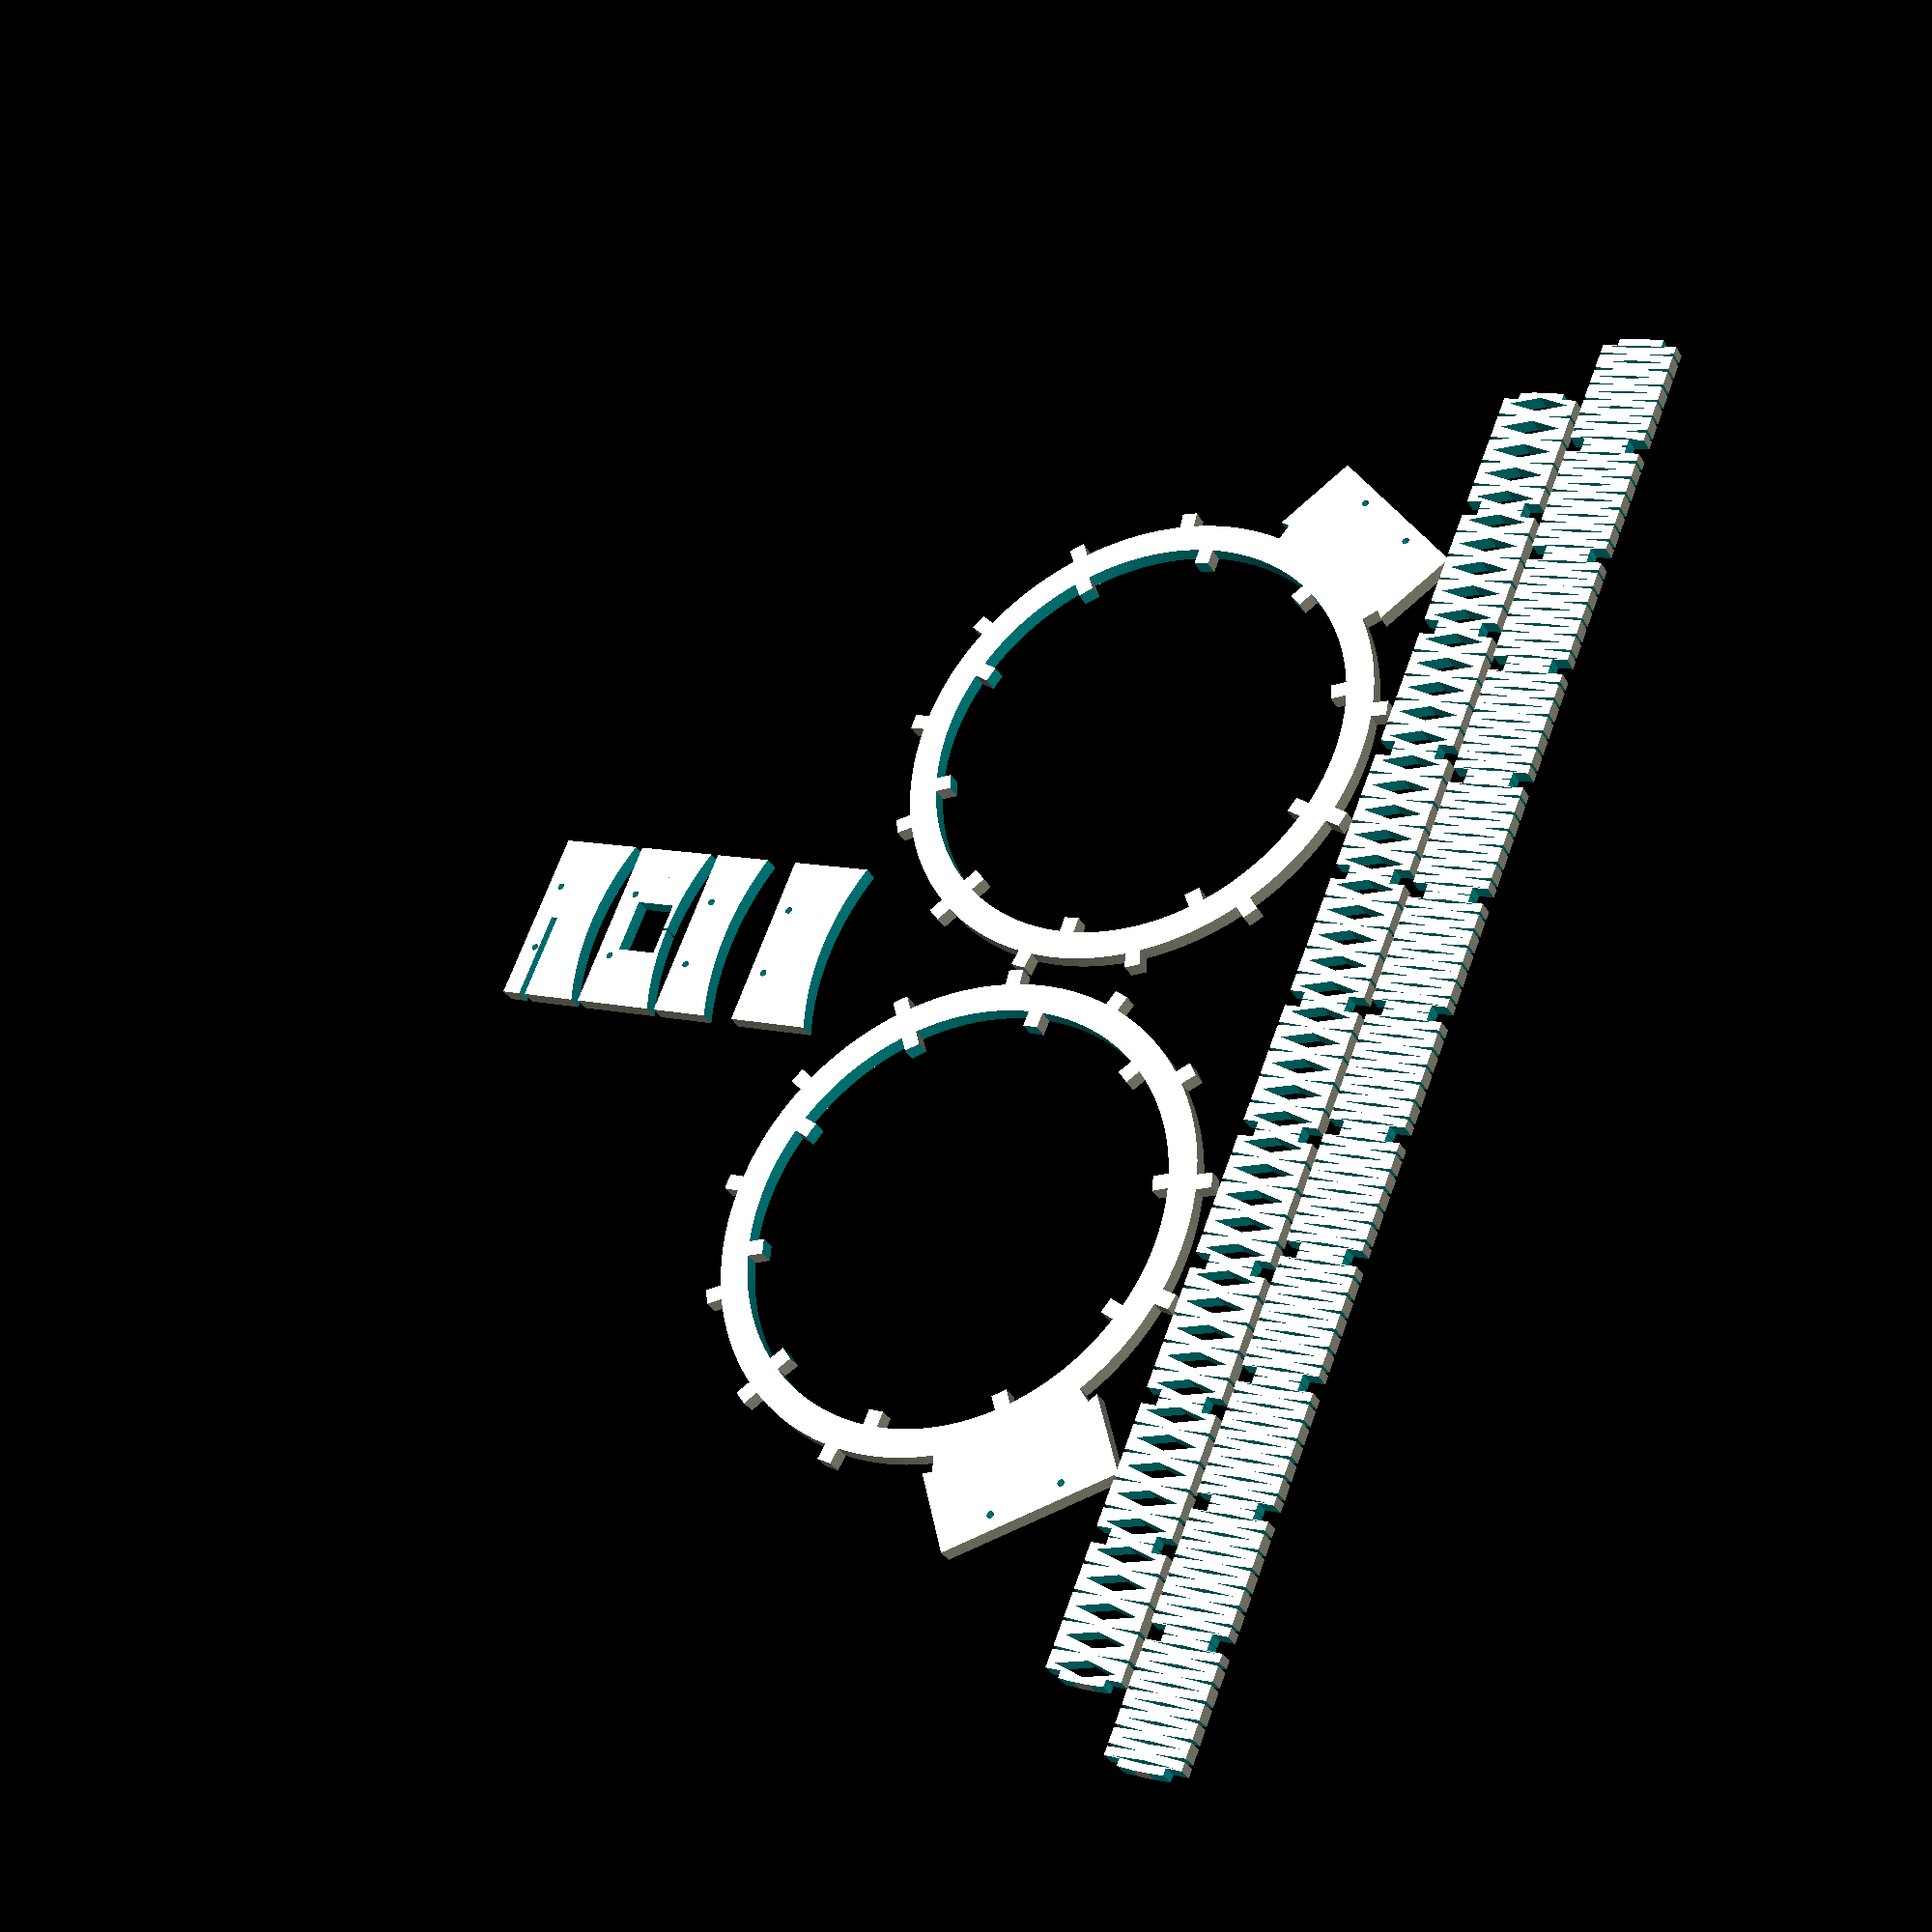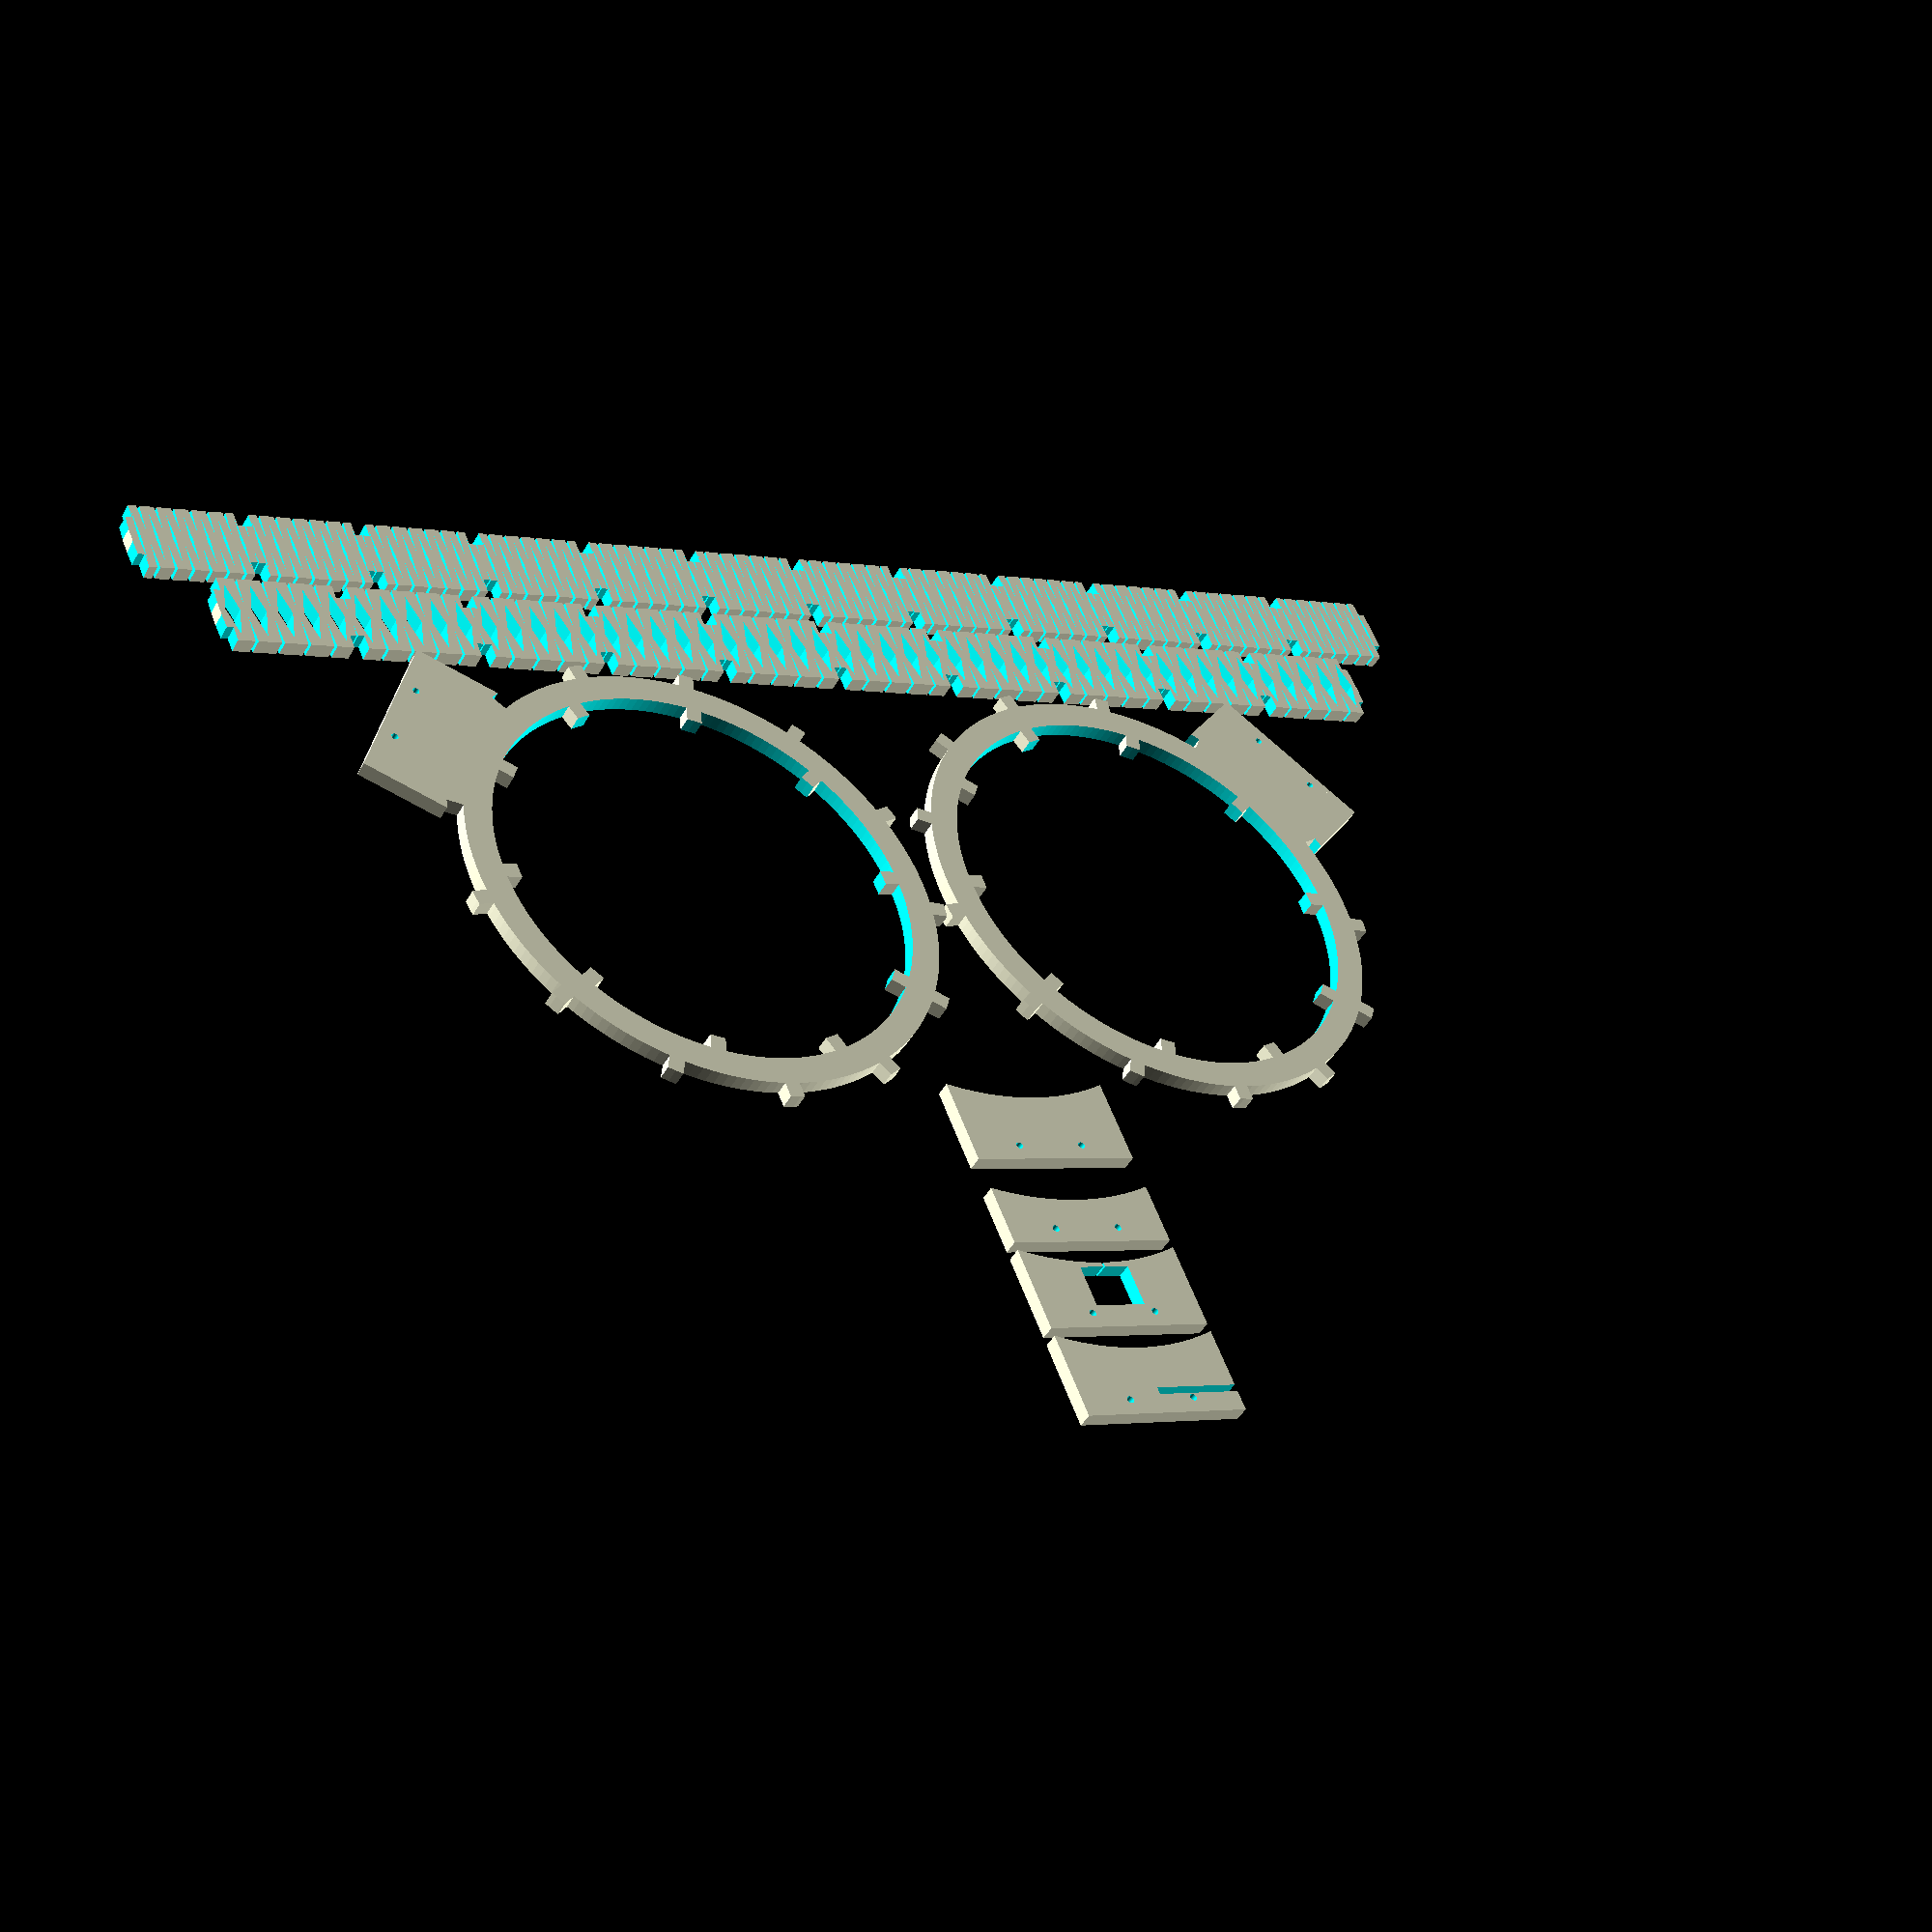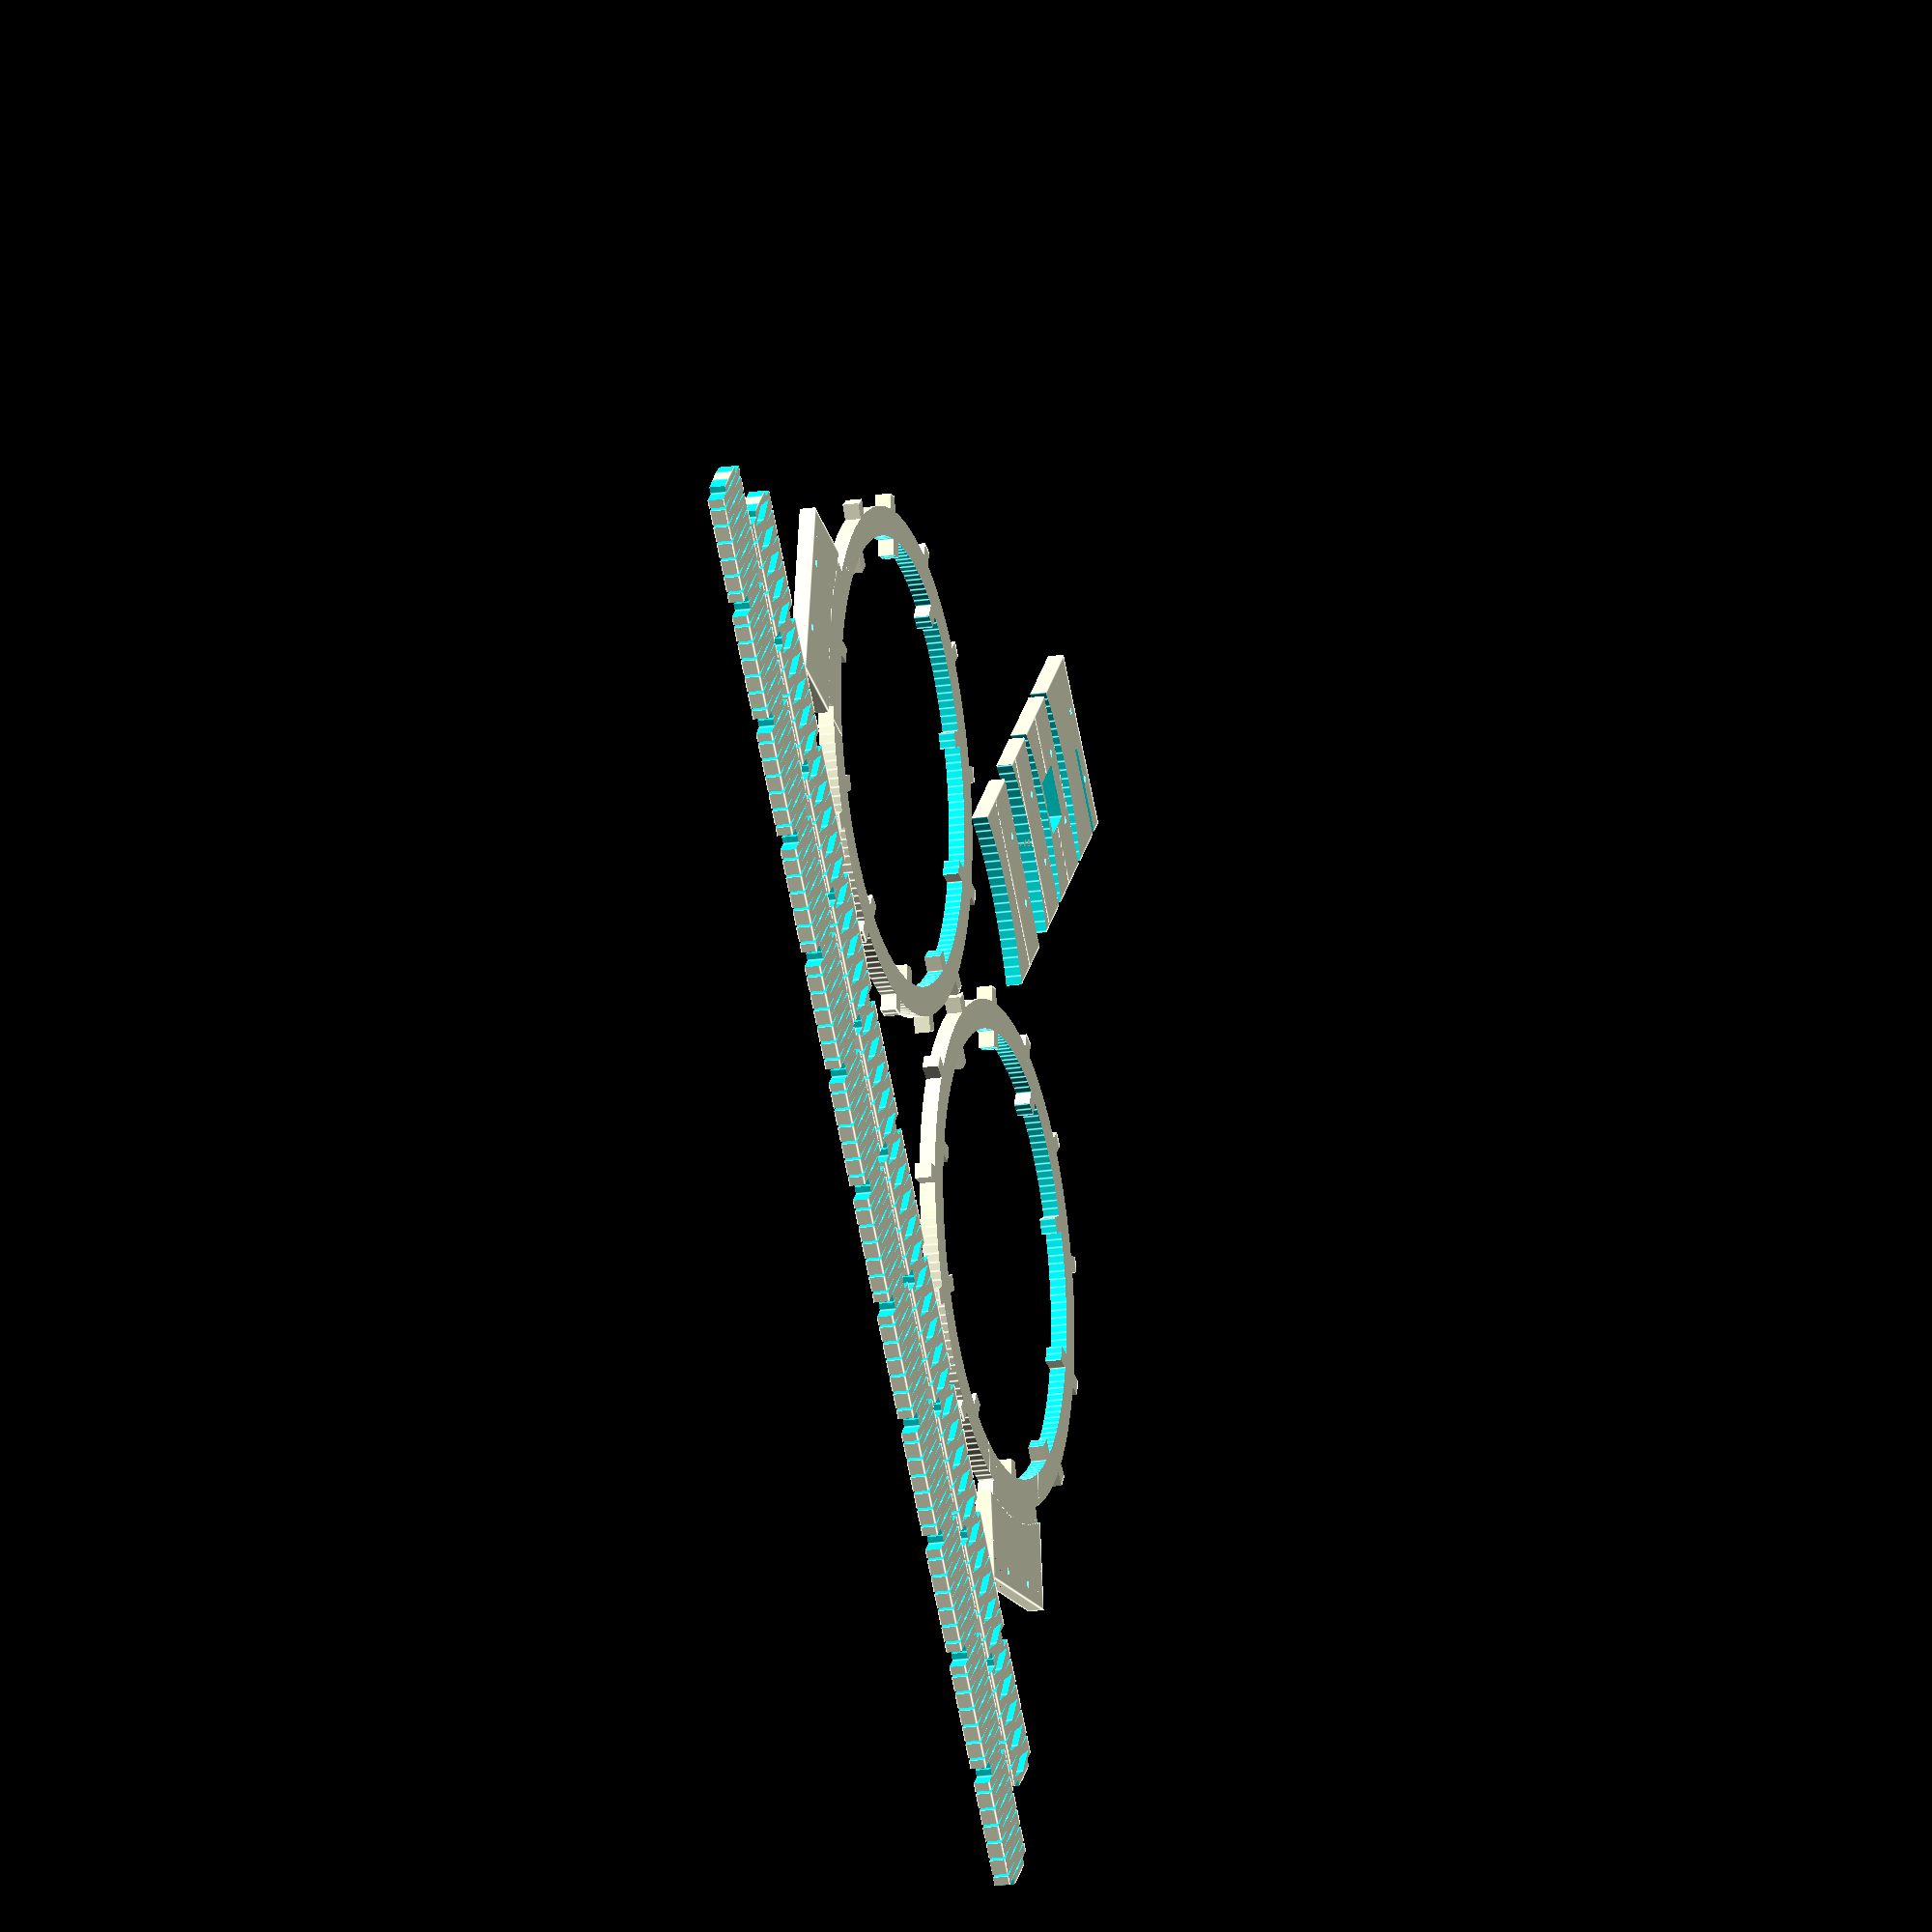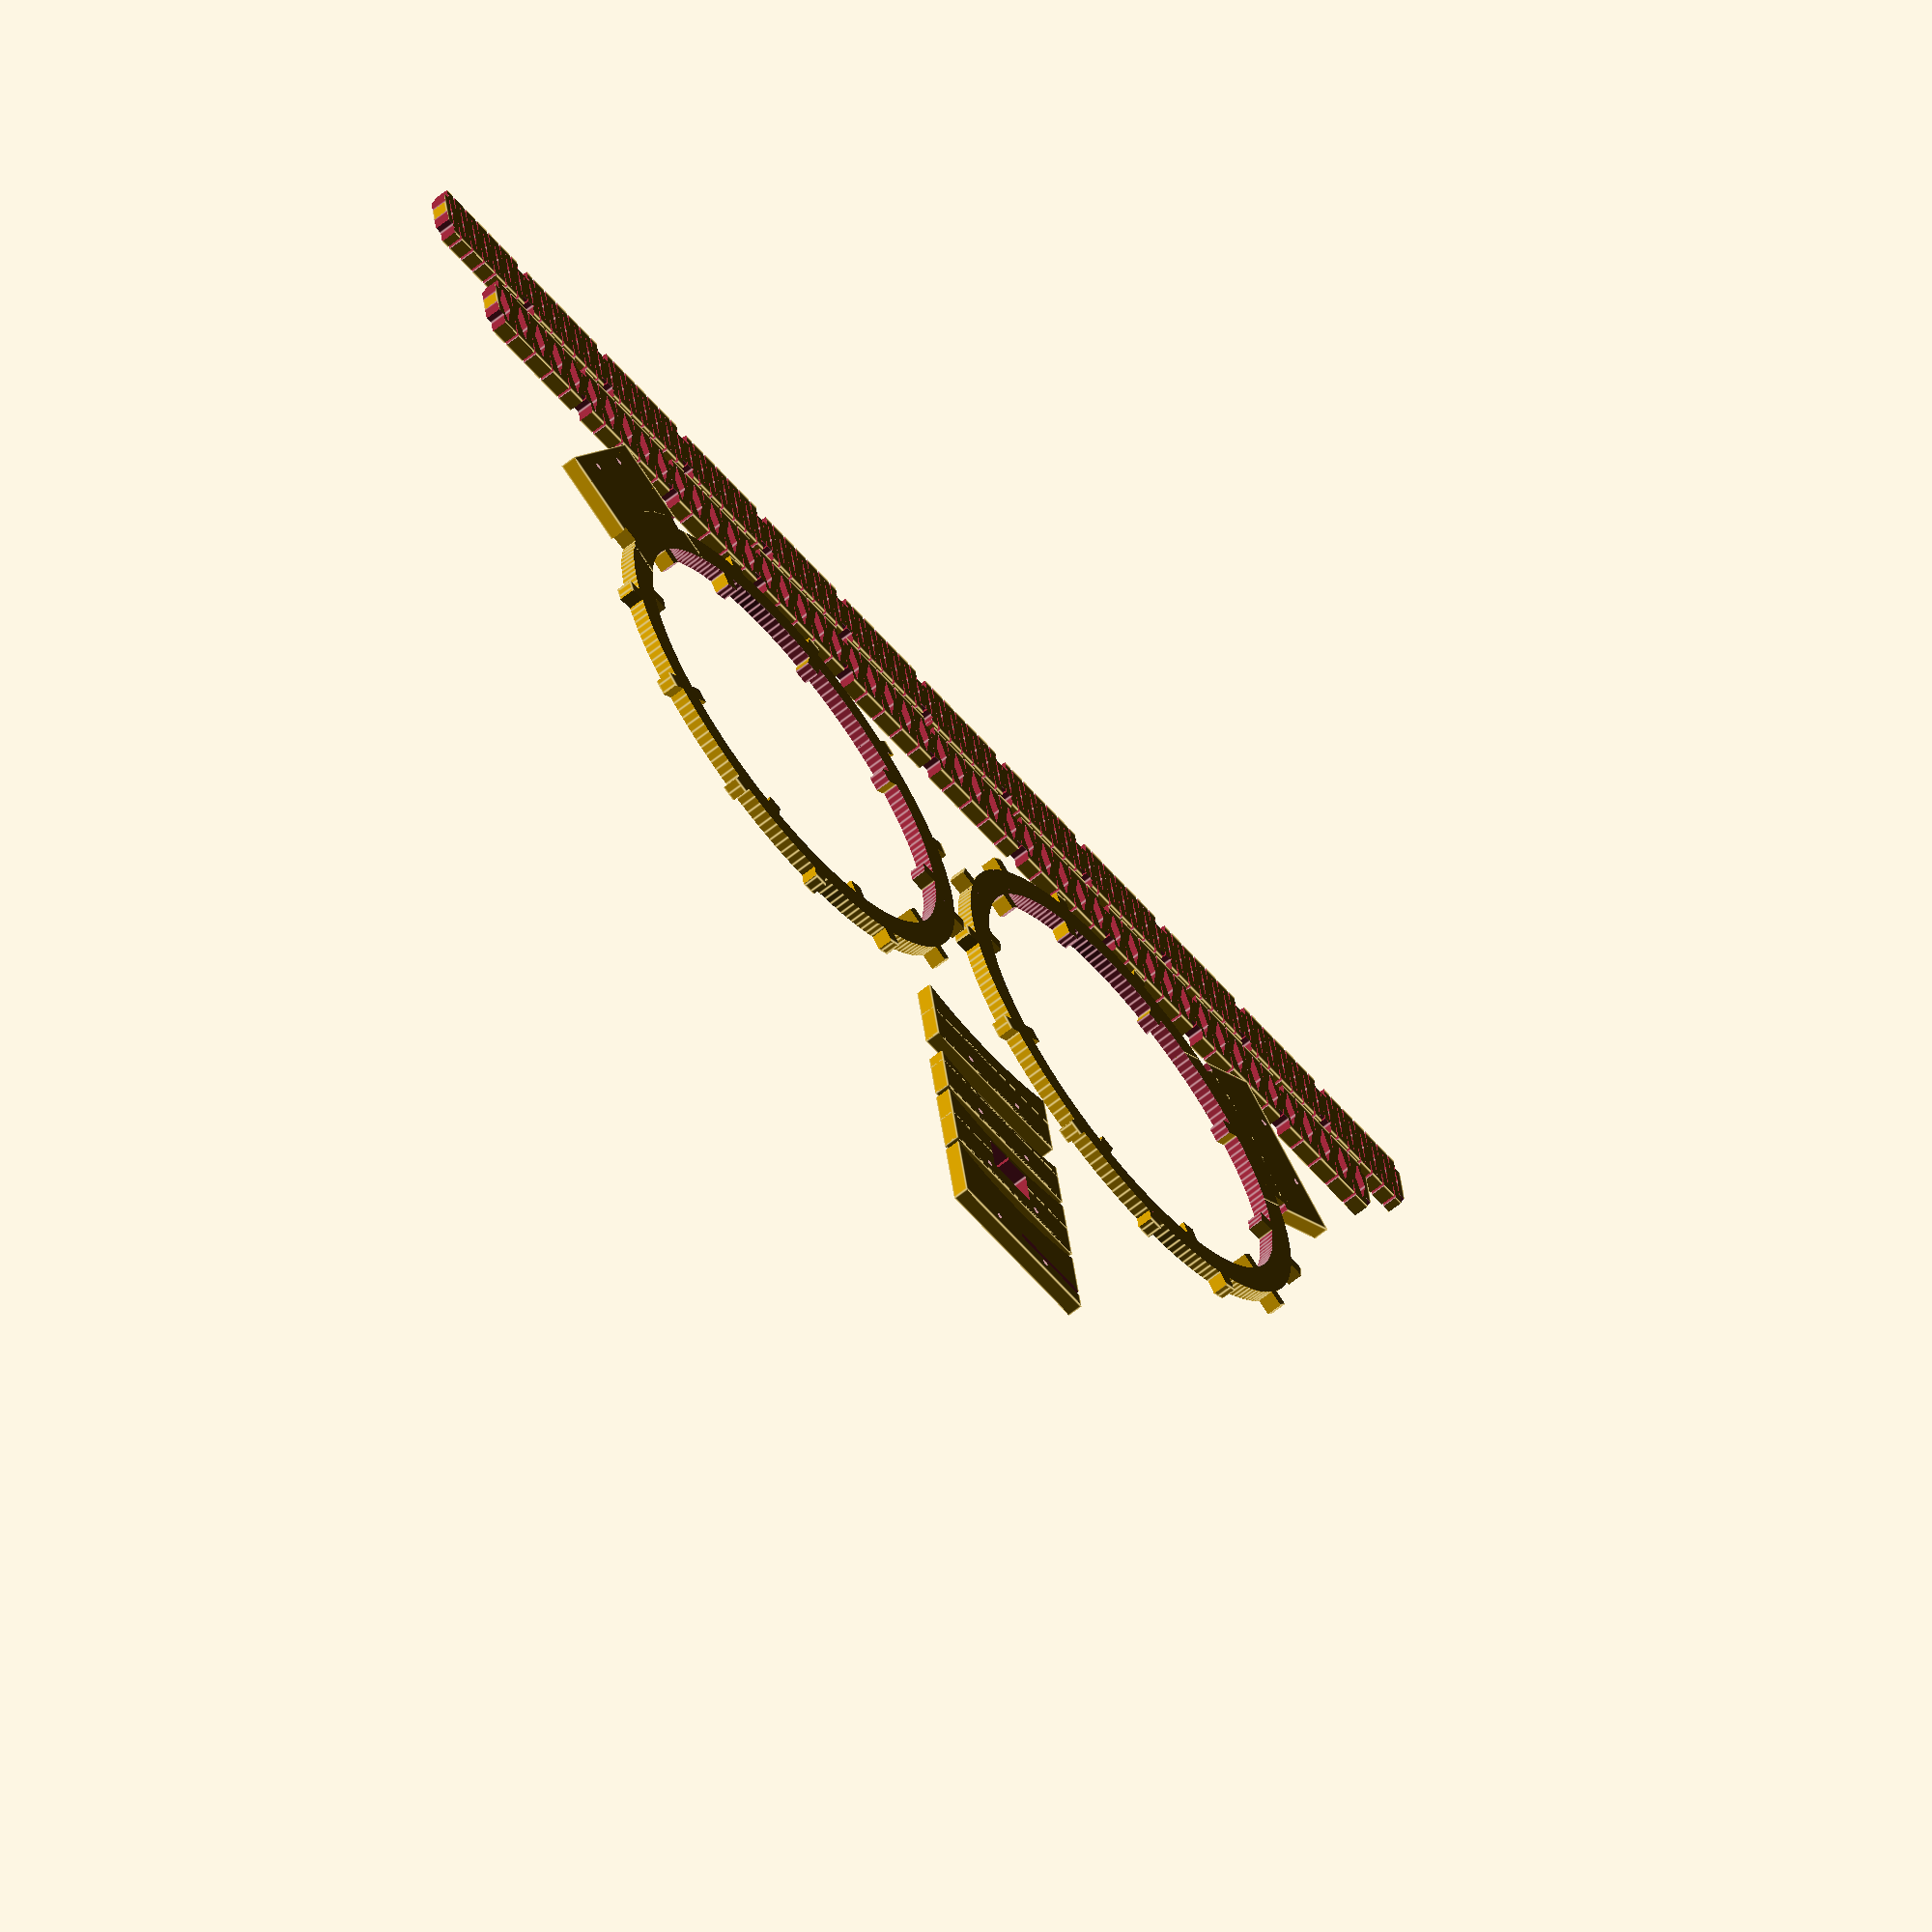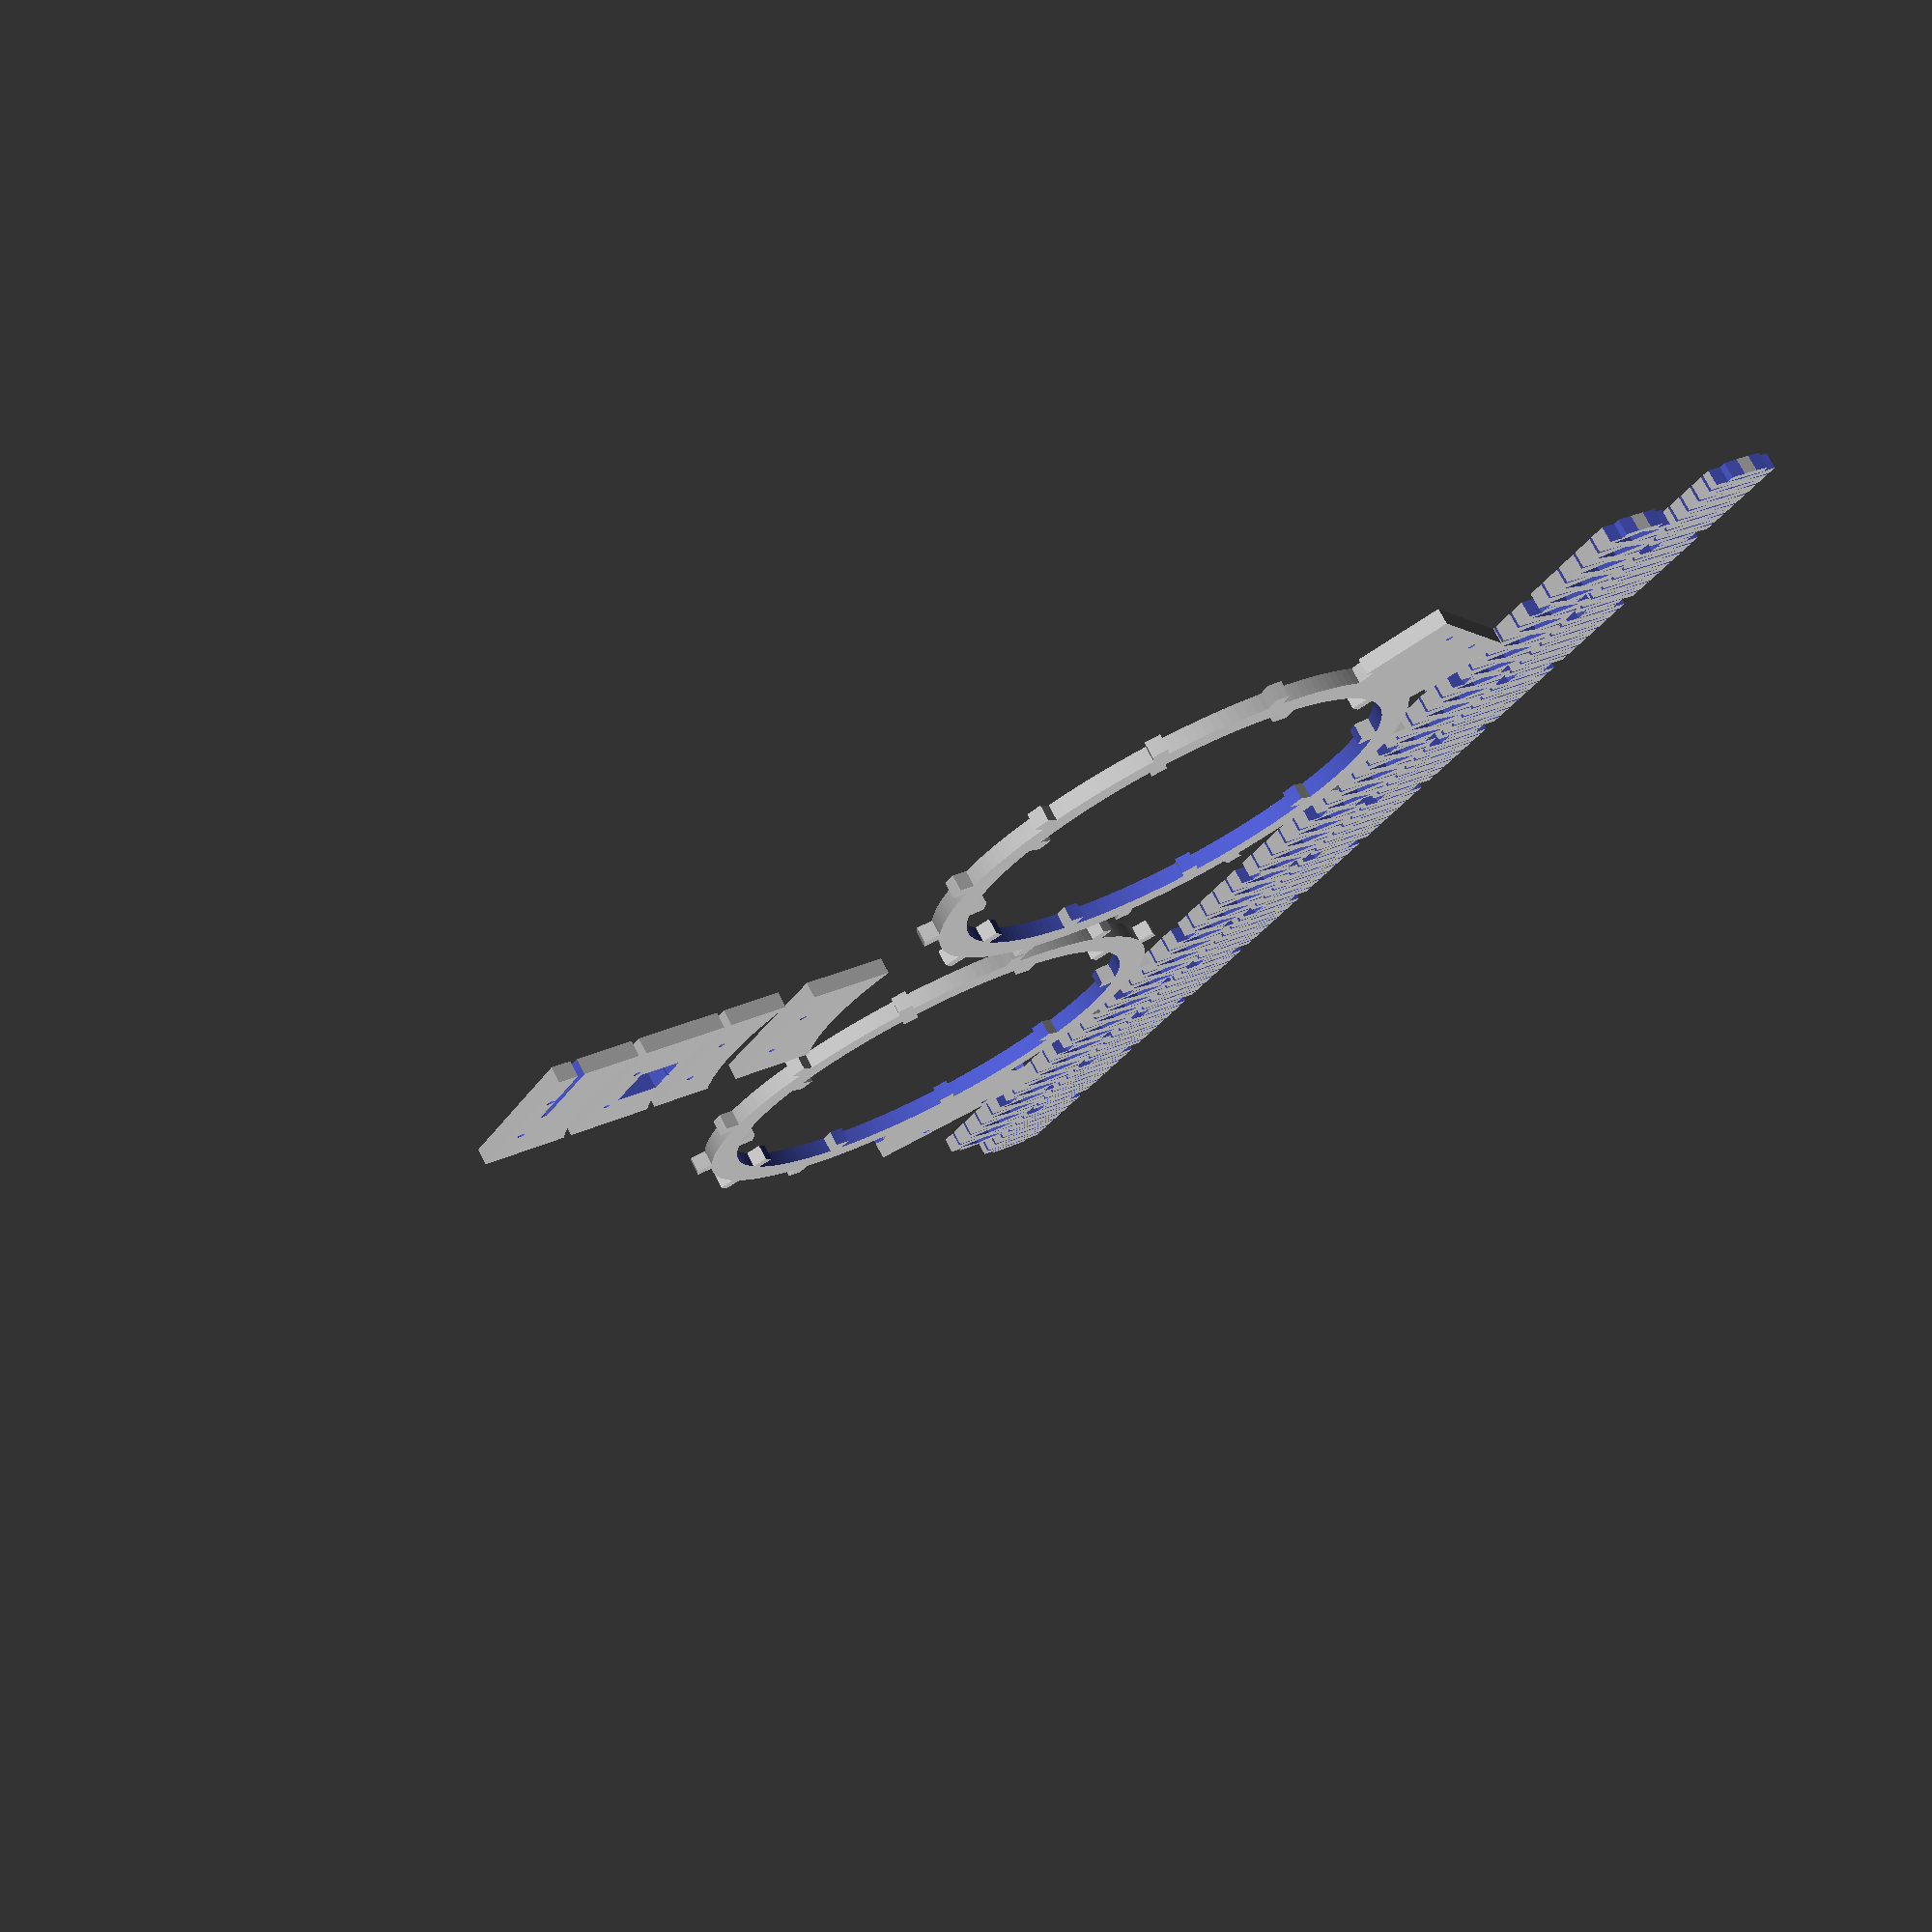
<openscad>
in = 25.4;
pi = 3.14159;

wall = 6.5;
led_width = 15;

$fn = 180;

//lamp size variables
outer_rad = 220/2;
inner_rad = 170/2;
base_width = 75;
base_height = 60;
base_screw_rad = 3/2;
base_screw_sep = base_width*.4;
base_screw_drop = base_height/2-wall;


num_plates = ceil((led_width+wall*2) / wall);
echo(num_plates);
lamp_width = num_plates*wall;
echo(led_width + wall + wall);
echo(lamp_width);


//the inner hinge is compressed to stick into the slots - this is the compression.
inner_hinge_extra_length = 5;
inner_hinge_length = (inner_rad+wall)*pi*2 + inner_hinge_extra_length;


//this insets the outer hinge into the base a bit.
outer_hinge_extra_angle = 4;
//this is the angle that the hinge starts and ends at, to not hit the base.
outer_hinge_angle = asin((base_width/2)/outer_rad)-outer_hinge_extra_angle;

//the outer hinge is stretched to stick into the slots - this is the stretch.
inner_hinge_extra_length = -5;

//the calculation is diameter * degrees_of_hinge/360 - inner_hinge_extra_length
outer_hinge_length = outer_rad*pi*2*((360-outer_hinge_angle*2)/360) + inner_hinge_extra_length;


outer_tabs = 12;
inner_tabs = 10;

tab_width = wall;

//this is to fudge the outer hinge 
//base();
//translate([0,40,0]) stepped_base();
//translate([0,80,0]) switch_base();
//translate([0,120,0]) wire_base();

layout();

//projection(cut = true)

module dxf_layout(){
    projection(cut = true) layout();
}

module layout(){
    for(i=[-1,1]) translate([-i*outer_rad,0,0]) rotate([0,0,i*125]) {
        circle();
    }
    
    base();
    translate([0,40,0]) stepped_base();
    translate([0,80,0]) switch_base();
    translate([0,120,0]) wire_base();
        
    translate([0,-outer_rad-lamp_width*1.6,0]) outer_hinge();
    translate([0,-outer_rad-lamp_width/2,0]) inner_hinge();
    
}

module assembly(){
    for(i=[-1,1]) translate([0,0,i*(lamp_width-wall)/2]) circle();
        
    translate([0,-outer_rad-55,0]) outer_hinge();
    translate([0,-outer_rad-20,0]) inner_hinge();
}

module outer_hinge(){
    num_edge_cuts = outer_tabs * 7;
    num_center_cuts = num_edge_cuts;
    
    difference(){
        cube([outer_hinge_length, lamp_width, wall], center=true);
        
        //tabs
        for(j=[0:1]) mirror([0,j,0]) for(i=[-outer_hinge_length/2:outer_hinge_length/outer_tabs:outer_hinge_length/2])
            translate([i,lamp_width/2, 0]) cube([tab_width,wall*2,wall+1], center=true);
        
        
        //edge cuts
        for(j=[0:1]) mirror([0,j,0]) for(i=[-outer_hinge_length/2:outer_hinge_length/num_edge_cuts:outer_hinge_length/2+1])
            translate([i,lamp_width/2, 0]) edge_slice();
        
        //center cuts
        for(i=[-outer_hinge_length/2:outer_hinge_length/num_center_cuts:outer_hinge_length/2+1]){
            echo(i%outer_tabs);                
            translate([i-outer_hinge_length/num_center_cuts/2,0, 0]) center_slice();
        }
    }
}

module inner_hinge(){
    num_edge_cuts = inner_tabs * 5;
    num_center_cuts = num_edge_cuts;
    
    difference(){
        cube([inner_hinge_length, lamp_width, wall], center=true);
        
        //tabs
        for(j=[0:1]) mirror([0,j,0]) for(i=[-inner_hinge_length/2:inner_hinge_length/inner_tabs:inner_hinge_length/2])
            translate([i,lamp_width/2, 0]) cube([tab_width,wall*2,wall+1], center=true);
        
        
        //edge cuts
        for(j=[0:1]) mirror([0,j,0]) for(i=[-inner_hinge_length/2:inner_hinge_length/num_edge_cuts:inner_hinge_length/2+1])
            translate([i,lamp_width/2, 0]) edge_slice();
        
        //center cuts
        for(i=[-inner_hinge_length/2:inner_hinge_length/num_center_cuts:inner_hinge_length/2+1])
            translate([i-inner_hinge_length/num_center_cuts/2,0, 0]) center_light();
    }
}

module center_light(){
    scale([.25,1,1]) cylinder(r=lamp_width/2-wall/2, h=wall+2, center=true, $fn=4);
}

module center_slice(){
    edge_slice();
}

module edge_slice(){
    scale([.05,1,1]) cylinder(r=lamp_width/2-wall/2, h=wall+2, center=true, $fn=4);
}

//extra plates for the base
module base(){
    difference(){
        translate([0,outer_rad,0]) cube([base_width, base_height, wall], center=true);
        
        //center hole
        cylinder(r=outer_rad, h=wall+1, center=true);
        
        //screwholes for the base
        for(i=[-base_screw_sep/2, base_screw_sep/2]) translate([i,outer_rad+base_screw_drop,0]){
            cylinder(r=base_screw_rad, h=wall*2, center=true);
        }
    }
}

//a base that's thinner than the usual
module stepped_base(step = 10){
    difference(){
        base();
        //step in the sides
        *for(i=[0,1]) mirror([i,0,0]) translate([base_width-step,outer_rad,0]) cube([base_width,base_height+2,wall+1],center=true);
        //step in the top
        cylinder(r=outer_rad+step, h=wall*2, center=true);
    }
}

switch_drop = 20;
//a base with holes in it to accept a micro switch
module switch_base(){
    switch_width = 23;
    switch_height = 18;
    difference(){
        base();
        
        //switch inset hole
        translate([0,outer_rad+switch_drop-switch_height/2,0]) cube([switch_width,switch_height,wall+2], center=true);
        
        //string hole
        translate([0,outer_rad,0]) cube([1,switch_height,wall+2], center=true);
    }
}

//a base with an inset to accept a power cord - there's two modified bases, so that they're both solid - otherwise it'd split into two pieces.
module wire_base(){
    wire_thick = 3;
    difference(){
        base();
        
        //wire hole
        translate([-base_width/2, outer_rad+switch_drop, 0]) cube([base_width, wire_thick, wall+2],center=true);
    }
}

module circle(){
    difference(){
        union(){
            cylinder(r=outer_rad, h=wall, center=true);
            translate([0,outer_rad,0]) cube([base_width, base_height, wall], center=true);
        }
        
        //center hole
        cylinder(r=inner_rad, h=wall+1, center=true);
        
        //screwholes for the base
        for(i=[-base_screw_sep/2, base_screw_sep/2]) translate([i,outer_rad+base_screw_drop,0]){
            cylinder(r=base_screw_rad, h=wall*2, center=true);
        }
        
        //inner tabs
        difference(){
            cylinder(r=inner_rad+wall, h=wall+1, center=true);
            
            for(i=[0:360/inner_tabs:359]) rotate([0,0,i]) translate([0,inner_rad,0]) cube([tab_width,wall*2,wall+2], center=true);
        }
        
        //outer_tabs - have to avoid the base
        difference(){
            cylinder(r=outer_rad+.5, h=wall+1, center=true);
            cylinder(r=outer_rad-wall, h=wall+2, center=true);
            
            //the tabs
            for(i=[outer_hinge_angle:(360-outer_hinge_angle*2)/outer_tabs:359-outer_hinge_angle/2]) rotate([0,0,i]) translate([0,outer_rad-wall,0]) cube([tab_width,wall*3,wall+2], center=true);
                
            //fill in between the two bottom tabs
            hull(){
                rotate([0,0,outer_hinge_angle]) translate([0,outer_rad-25,-25]) cube([50,50,50]);
                mirror([1,0,0]) rotate([0,0,outer_hinge_angle]) translate([0,outer_rad-25,-25]) cube([50,50,50]);
            }
        }
    }
}
</openscad>
<views>
elev=33.3 azim=292.1 roll=26.0 proj=p view=wireframe
elev=224.4 azim=337.2 roll=207.4 proj=p view=solid
elev=19.4 azim=313.5 roll=105.8 proj=o view=edges
elev=64.9 azim=171.2 roll=308.7 proj=o view=edges
elev=104.5 azim=240.2 roll=27.2 proj=p view=wireframe
</views>
